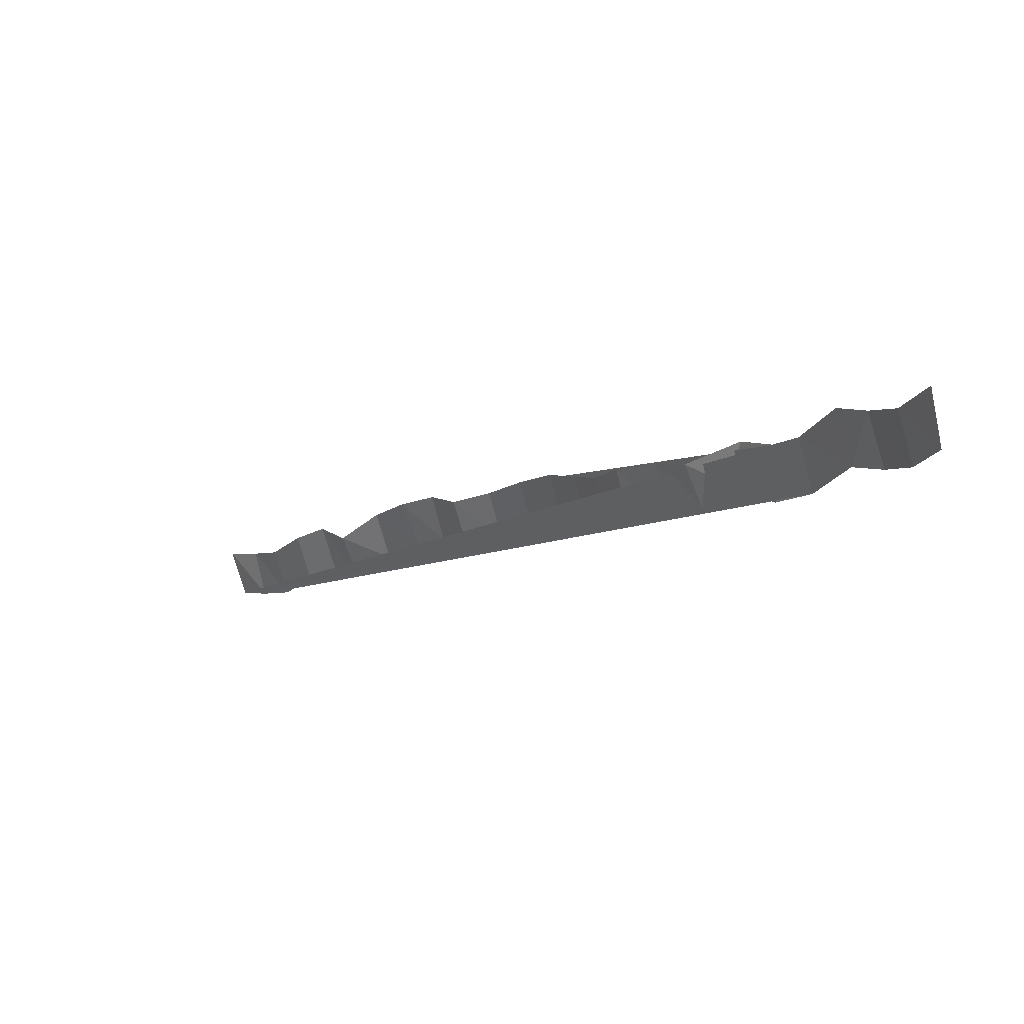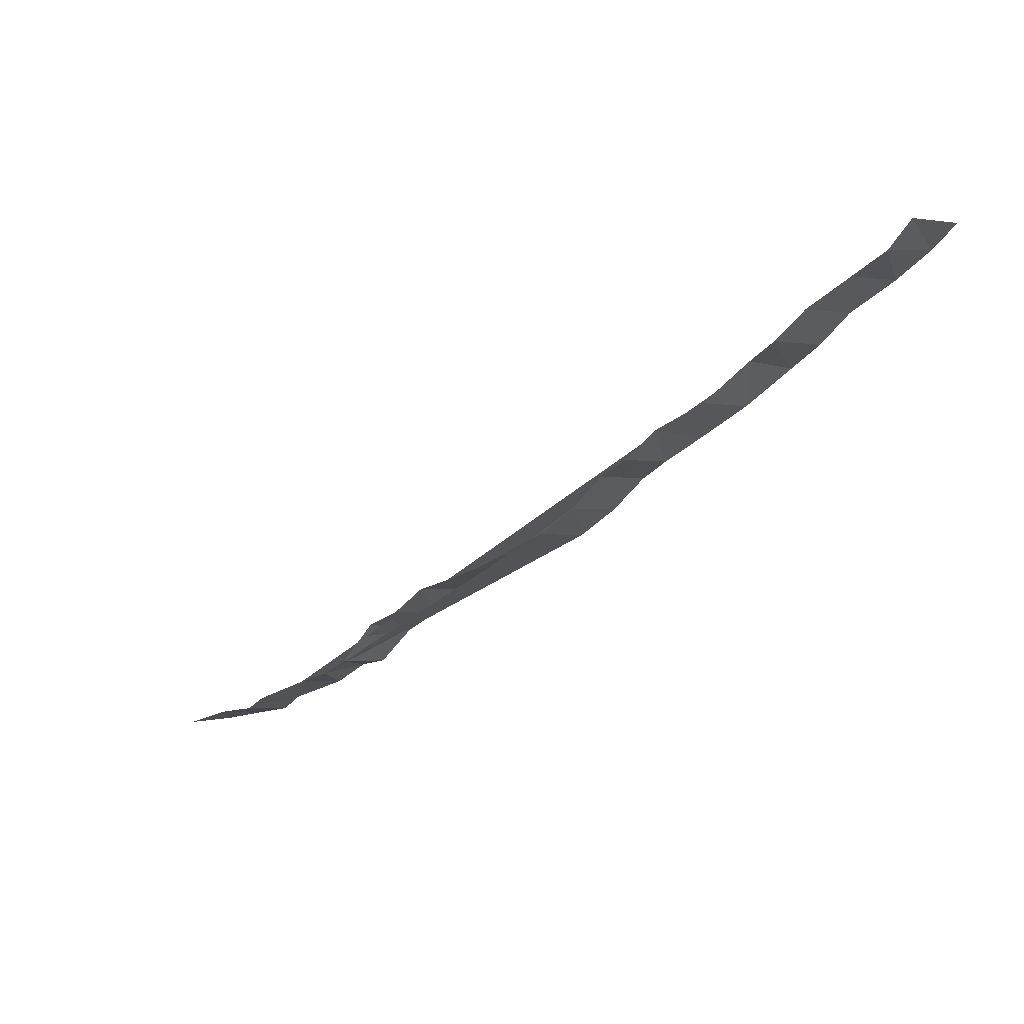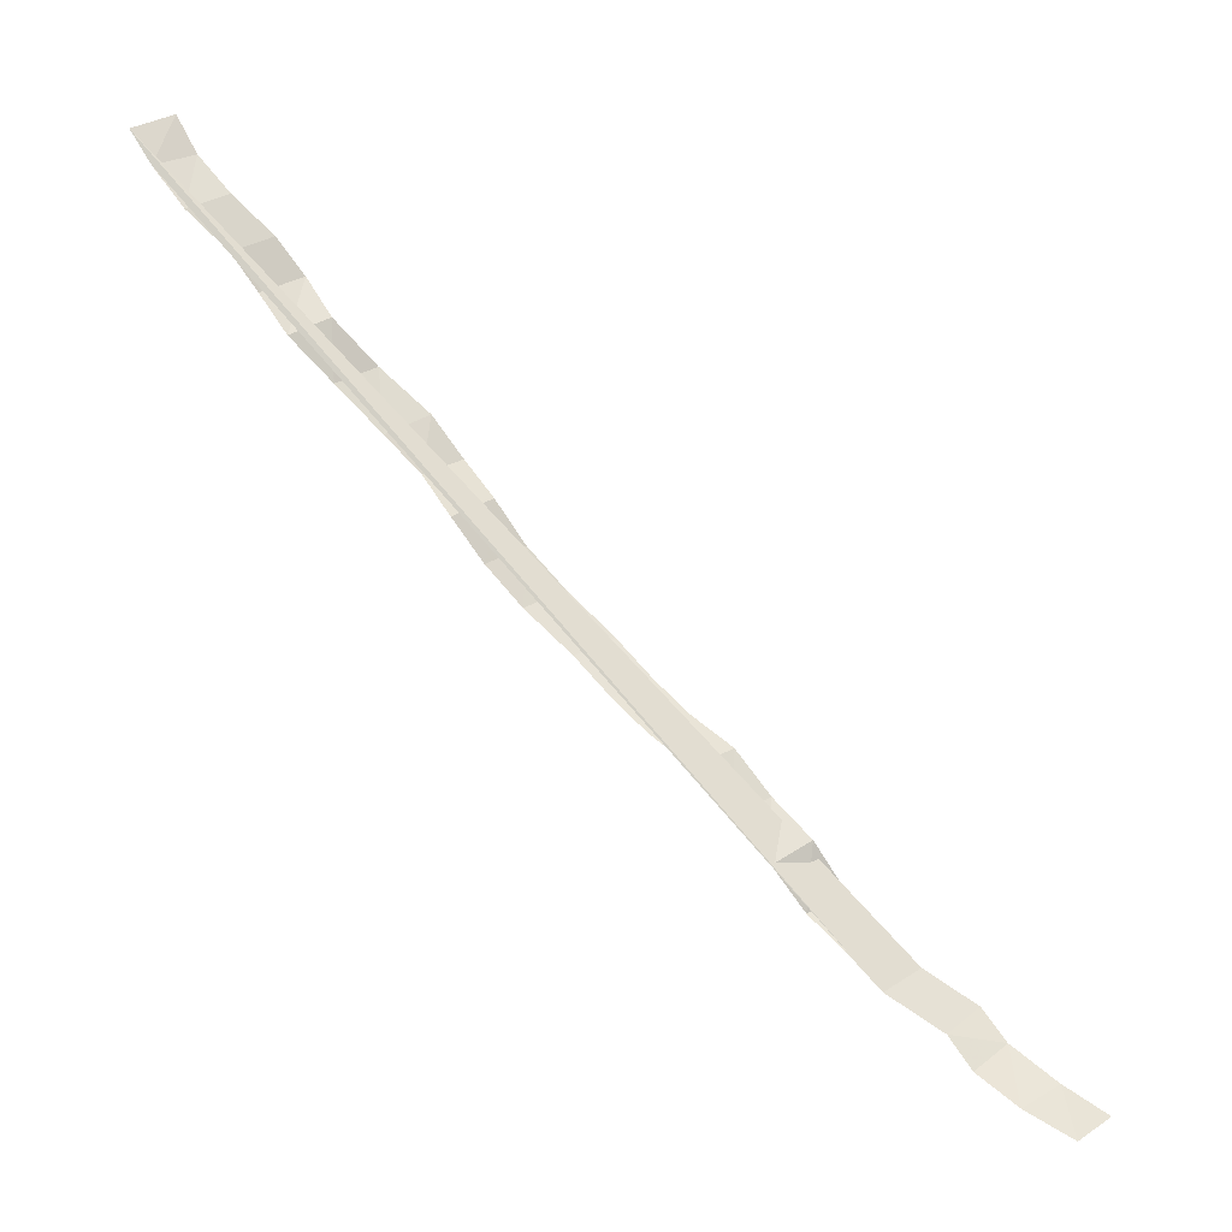
<metadata>
{"format":"obj","ext":"obj","renderer":"f3d","projection":"perspective","resolution":1024,"background":"white","views":[{"elev":20.0,"azim":106.7,"up":"+Y"},{"elev":31.2,"azim":-115.7,"up":"+Z"},{"elev":9.6,"azim":49.7,"up":"+Z"}]}
</metadata>
<code>
v -779.2 -177.5 473.1
v -779.1 -176.2 473.4
v -778.1 -176.7 472.4
v -778.2 -175.4 472.7
v -779.1 -176.2 473.4
v -779.2 -177.5 473.1
v -780.3 -176.7 474.2
v -780.3 -178 473.8
v -781.1 -176.9 475
v -780.3 -176.7 474.2
v -781 -178.2 474.6
v -780.3 -178 473.8
v -783.8 -178.8 477.7
v -783.9 -180.1 477.4
v -784.2 -179.7 479.1
v -784.3 -180.9 478.6
v -785.3 -181.4 479.7
v -785.2 -180.1 480
v -784.3 -180.9 478.6
v -784.2 -179.7 479.1
v -786 -181.9 480.9
v -786 -180.6 481.2
v -785.3 -181.4 479.7
v -785.2 -180.1 480
v -787 -182.5 481.6
v -786.9 -181.2 481.9
v -786 -181.9 480.9
v -786 -180.6 481.2
v -787.9 -182.9 482.4
v -787.9 -181.6 482.7
v -787 -182.5 481.6
v -786.9 -181.2 481.9
v -787.9 -181.6 482.7
v -787.9 -182.9 482.4
v -788.9 -181.9 483.7
v -788.9 -183.3 483.4
v -791.3 -183.9 487.1
v -791.3 -185.2 486.7
v -792.2 -184.1 488
v -792.2 -185.4 487.7
v -793 -186 488.7
v -792.8 -184.7 489.1
v -792.2 -185.4 487.7
v -792.2 -184.1 488
v -792.8 -184.7 489.1
v -793 -186 488.7
v -793.9 -185.5 490.3
v -793.9 -186.8 489.9
v -793.9 -185.5 490.3
v -793.9 -186.8 489.9
v -794.4 -186.5 491.5
v -794.5 -187.7 491.1
v -795.4 -188 492.1
v -795.3 -186.7 492.5
v -794.5 -187.7 491.1
v -794.4 -186.5 491.5
v -795.3 -186.7 492.5
v -795.4 -188 492.1
v -795.7 -187.2 493.5
v -795.8 -188.5 493.1
v -796.5 -189.4 494.2
v -796.4 -188.1 494.5
v -795.8 -188.5 493.1
v -795.7 -187.2 493.5
v -797.3 -189.8 495.2
v -797.2 -188.5 495.5
v -796.5 -189.4 494.2
v -796.4 -188.1 494.5
v -797.2 -188.5 495.5
v -797.3 -189.8 495.2
v -797.7 -188.8 496.5
v -797.8 -190.1 496.1
v -779.2 -177.5 473.1
v -778.1 -176.7 472.4
v -779.1 -176.2 473.4
v -778.2 -175.4 472.7
v -779.1 -176.2 473.4
v -780.3 -176.7 474.2
v -779.2 -177.5 473.1
v -780.3 -178 473.8
v -781.1 -176.9 475
v -781 -178.2 474.6
v -780.3 -176.7 474.2
v -780.3 -178 473.8
v -783.8 -178.8 477.7
v -784.2 -179.7 479.1
v -783.9 -180.1 477.4
v -784.3 -180.9 478.6
v -785.3 -181.4 479.7
v -784.3 -180.9 478.6
v -785.2 -180.1 480
v -784.2 -179.7 479.1
v -786 -181.9 480.9
v -785.3 -181.4 479.7
v -786 -180.6 481.2
v -785.2 -180.1 480
v -787 -182.5 481.6
v -786 -181.9 480.9
v -786.9 -181.2 481.9
v -786 -180.6 481.2
v -787.9 -182.9 482.4
v -787 -182.5 481.6
v -787.9 -181.6 482.7
v -786.9 -181.2 481.9
v -788.9 -183.3 483.4
v -787.9 -182.9 482.4
v -788.9 -181.9 483.7
v -787.9 -181.6 482.7
v -791.3 -183.9 487.1
v -792.2 -184.1 488
v -791.3 -185.2 486.7
v -792.2 -185.4 487.7
v -793 -186 488.7
v -792.2 -185.4 487.7
v -792.8 -184.7 489.1
v -792.2 -184.1 488
v -792.8 -184.7 489.1
v -793.9 -185.5 490.3
v -793 -186 488.7
v -793.9 -186.8 489.9
v -793.9 -185.5 490.3
v -794.4 -186.5 491.5
v -793.9 -186.8 489.9
v -794.5 -187.7 491.1
v -795.4 -188 492.1
v -794.5 -187.7 491.1
v -795.3 -186.7 492.5
v -794.4 -186.5 491.5
v -795.3 -186.7 492.5
v -795.7 -187.2 493.5
v -795.4 -188 492.1
v -795.8 -188.5 493.1
v -796.5 -189.4 494.2
v -795.8 -188.5 493.1
v -796.4 -188.1 494.5
v -795.7 -187.2 493.5
v -797.3 -189.8 495.2
v -796.5 -189.4 494.2
v -797.2 -188.5 495.5
v -796.4 -188.1 494.5
v -797.2 -188.5 495.5
v -797.7 -188.8 496.5
v -797.3 -189.8 495.2
v -797.8 -190.1 496.1
v -782.1 -179.3 475.6
v -782 -178 476
v -781 -178.2 474.6
v -781.1 -176.9 475
v -782.8 -179.9 476.6
v -782.9 -178.5 476.7
v -782.1 -179.3 475.6
v -782 -178 476
v -782.9 -178.5 476.7
v -782.8 -179.9 476.6
v -783.8 -178.8 477.7
v -783.9 -180.1 477.4
v -782.1 -179.3 475.6
v -781 -178.2 474.6
v -782 -178 476
v -781.1 -176.9 475
v -782.8 -179.9 476.6
v -782.1 -179.3 475.6
v -782.9 -178.5 476.7
v -782 -178 476
v -783.9 -180.1 477.4
v -782.8 -179.9 476.6
v -783.8 -178.8 477.7
v -782.9 -178.5 476.7
v -790.1 -183.9 484.5
v -790 -182.6 484.8
v -788.9 -183.3 483.4
v -788.9 -181.9 483.7
v -790.8 -184.6 485.6
v -790.7 -183.3 485.9
v -790.1 -183.9 484.5
v -790 -182.6 484.8
v -790.7 -183.3 485.9
v -790.8 -184.6 485.6
v -791.3 -183.9 487.1
v -791.3 -185.2 486.7
v -790.1 -183.9 484.5
v -788.9 -183.3 483.4
v -790 -182.6 484.8
v -788.9 -181.9 483.7
v -790.8 -184.6 485.6
v -790.1 -183.9 484.5
v -790.7 -183.3 485.9
v -790 -182.6 484.8
v -791.3 -185.2 486.7
v -790.8 -184.6 485.6
v -791.3 -183.9 487.1
v -790.7 -183.3 485.9
f 1 2 3
f 3 2 4
f 3 4 4
f 4 4 5
f 4 5 5
f 5 5 6
f 5 6 7
f 7 6 8
f 7 8 8
f 8 8 9
f 8 9 9
f 9 9 10
f 9 10 11
f 11 10 12
f 11 12 12
f 12 12 13
f 12 13 13
f 13 13 14
f 13 14 15
f 15 14 16
f 15 16 16
f 16 16 17
f 16 17 17
f 17 17 18
f 17 18 19
f 19 18 20
f 19 20 20
f 20 20 21
f 20 21 21
f 21 21 22
f 21 22 23
f 23 22 24
f 23 24 24
f 24 24 25
f 24 25 25
f 25 25 26
f 25 26 27
f 27 26 28
f 27 28 28
f 28 28 29
f 28 29 29
f 29 29 30
f 29 30 31
f 31 30 32
f 31 32 32
f 32 32 33
f 32 33 33
f 33 33 34
f 33 34 35
f 35 34 36
f 35 36 36
f 36 36 37
f 36 37 37
f 37 37 38
f 37 38 39
f 39 38 40
f 39 40 40
f 40 40 41
f 40 41 41
f 41 41 42
f 41 42 43
f 43 42 44
f 43 44 44
f 44 44 45
f 44 45 45
f 45 45 46
f 45 46 47
f 47 46 48
f 47 48 48
f 48 48 49
f 48 49 49
f 49 49 50
f 49 50 51
f 51 50 52
f 51 52 52
f 52 52 53
f 52 53 53
f 53 53 54
f 53 54 55
f 55 54 56
f 55 56 56
f 56 56 57
f 56 57 57
f 57 57 58
f 57 58 59
f 59 58 60
f 59 60 60
f 60 60 61
f 60 61 61
f 61 61 62
f 61 62 63
f 63 62 64
f 63 64 64
f 64 64 65
f 64 65 65
f 65 65 66
f 65 66 67
f 67 66 68
f 67 68 68
f 68 68 69
f 68 69 69
f 69 69 70
f 69 70 71
f 71 70 72
f 71 72 72
f 72 72 73
f 72 73 73
f 73 73 74
f 73 74 75
f 75 74 76
f 75 76 76
f 76 76 77
f 76 77 77
f 77 77 78
f 77 78 79
f 79 78 80
f 79 80 80
f 80 80 81
f 80 81 81
f 81 81 82
f 81 82 83
f 83 82 84
f 83 84 84
f 84 84 85
f 84 85 85
f 85 85 86
f 85 86 87
f 87 86 88
f 87 88 88
f 88 88 89
f 88 89 89
f 89 89 90
f 89 90 91
f 91 90 92
f 91 92 92
f 92 92 93
f 92 93 93
f 93 93 94
f 93 94 95
f 95 94 96
f 95 96 96
f 96 96 97
f 96 97 97
f 97 97 98
f 97 98 99
f 99 98 100
f 99 100 100
f 100 100 101
f 100 101 101
f 101 101 102
f 101 102 103
f 103 102 104
f 103 104 104
f 104 104 105
f 104 105 105
f 105 105 106
f 105 106 107
f 107 106 108
f 107 108 108
f 108 108 109
f 108 109 109
f 109 109 110
f 109 110 111
f 111 110 112
f 111 112 112
f 112 112 113
f 112 113 113
f 113 113 114
f 113 114 115
f 115 114 116
f 115 116 116
f 116 116 117
f 116 117 117
f 117 117 118
f 117 118 119
f 119 118 120
f 119 120 120
f 120 120 121
f 120 121 121
f 121 121 122
f 121 122 123
f 123 122 124
f 123 124 124
f 124 124 125
f 124 125 125
f 125 125 126
f 125 126 127
f 127 126 128
f 127 128 128
f 128 128 129
f 128 129 129
f 129 129 130
f 129 130 131
f 131 130 132
f 131 132 132
f 132 132 133
f 132 133 133
f 133 133 134
f 133 134 135
f 135 134 136
f 135 136 136
f 136 136 137
f 136 137 137
f 137 137 138
f 137 138 139
f 139 138 140
f 139 140 140
f 140 140 141
f 140 141 141
f 141 141 142
f 141 142 143
f 143 142 144
f 143 144 145
f 145 144 146
f 145 146 147
f 147 146 148
f 147 148 148
f 148 148 149
f 148 149 149
f 149 149 150
f 149 150 151
f 151 150 152
f 151 152 152
f 152 152 153
f 152 153 153
f 153 153 154
f 153 154 155
f 155 154 156
f 155 156 156
f 156 156 157
f 156 157 157
f 157 157 158
f 157 158 159
f 159 158 160
f 159 160 160
f 160 160 161
f 160 161 161
f 161 161 162
f 161 162 163
f 163 162 164
f 163 164 164
f 164 164 165
f 164 165 165
f 165 165 166
f 165 166 167
f 167 166 168
f 167 168 169
f 169 168 170
f 169 170 171
f 171 170 172
f 171 172 172
f 172 172 173
f 172 173 173
f 173 173 174
f 173 174 175
f 175 174 176
f 175 176 176
f 176 176 177
f 176 177 177
f 177 177 178
f 177 178 179
f 179 178 180
f 179 180 180
f 180 180 181
f 180 181 181
f 181 181 182
f 181 182 183
f 183 182 184
f 183 184 184
f 184 184 185
f 184 185 185
f 185 185 186
f 185 186 187
f 187 186 188
f 187 188 188
f 188 188 189
f 188 189 189

</code>
